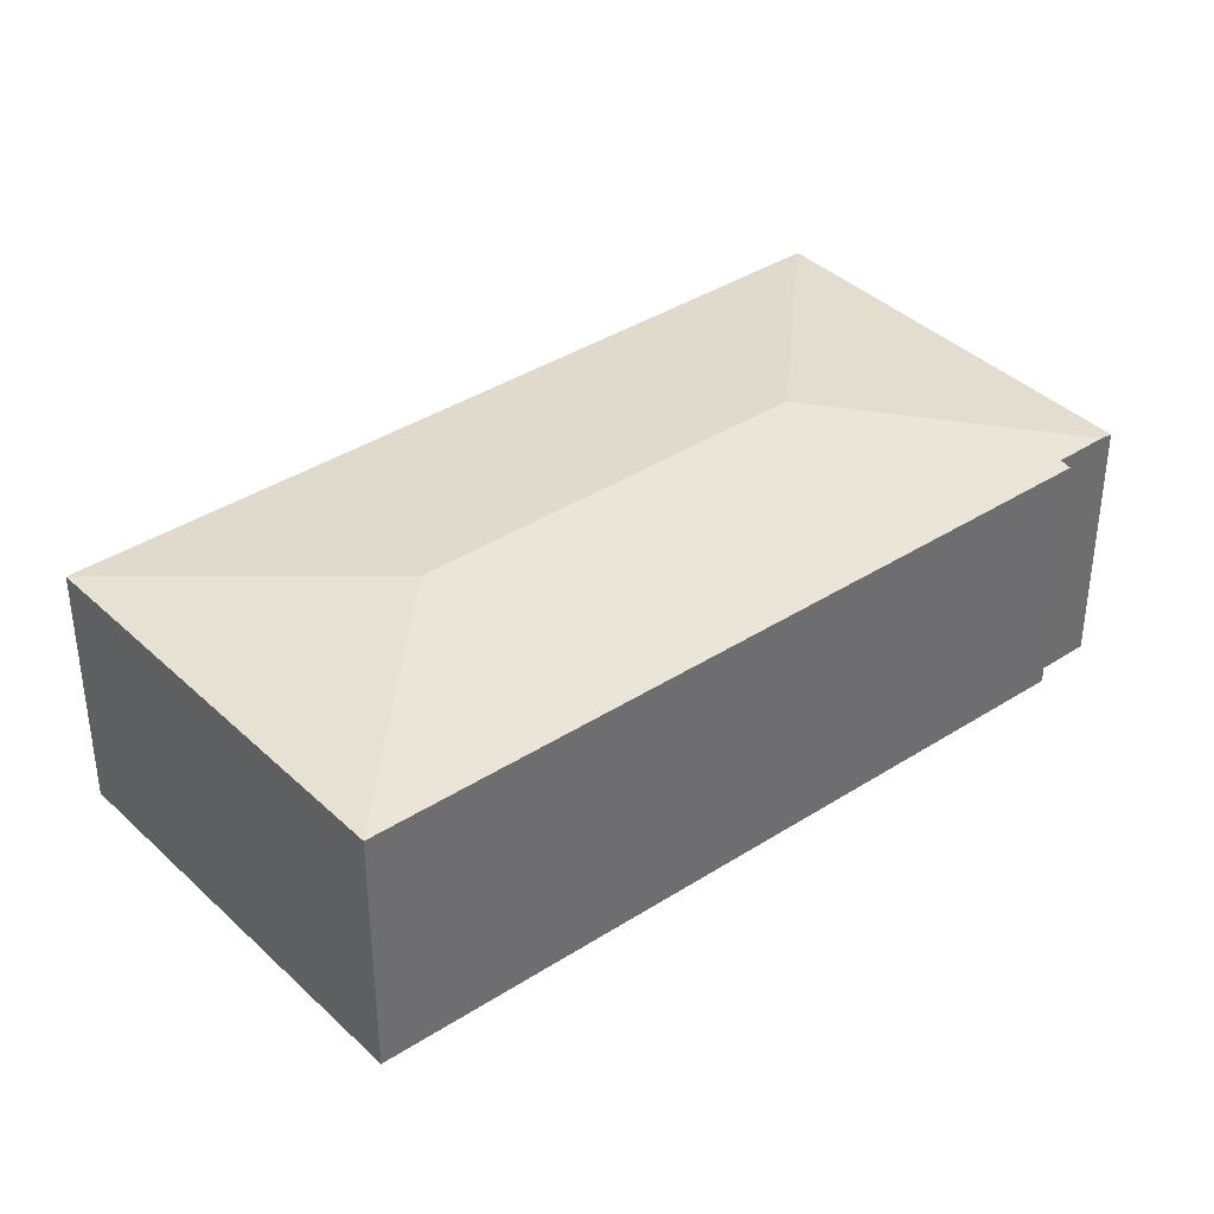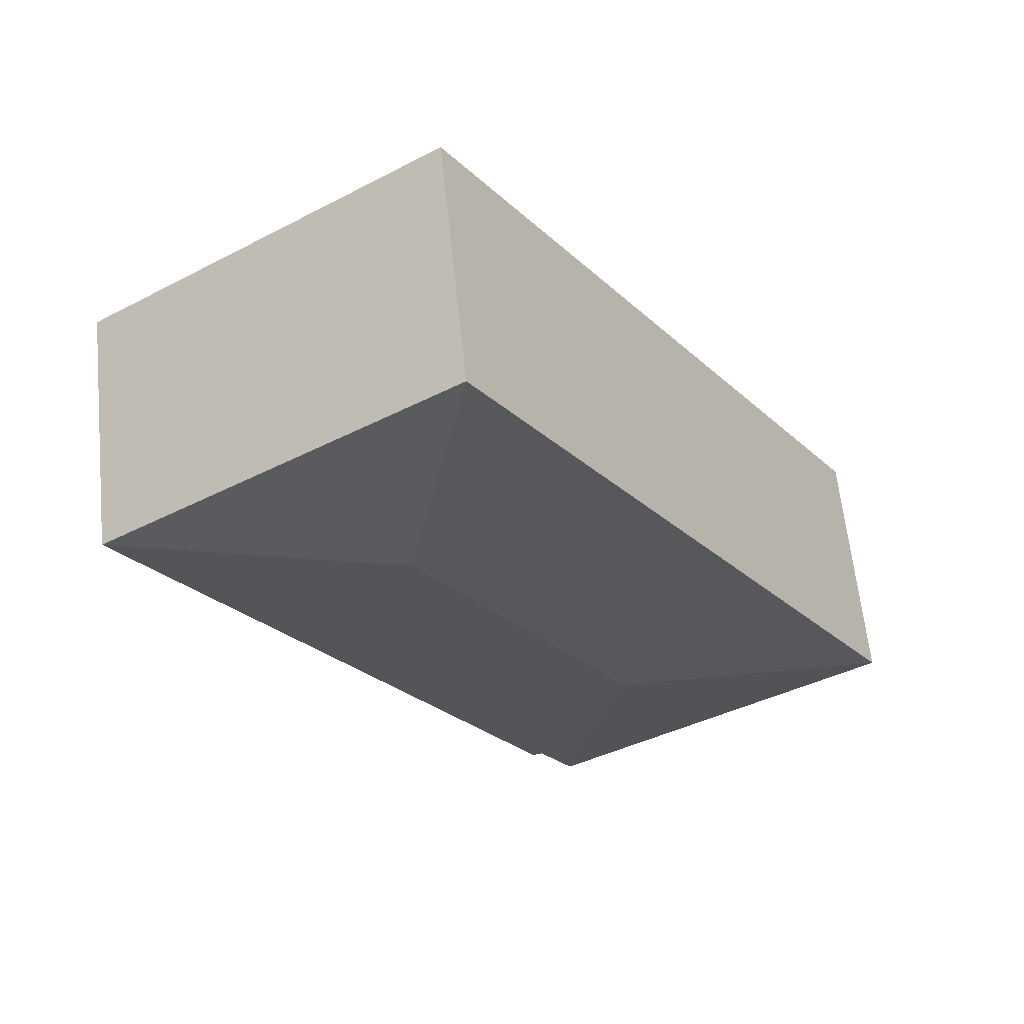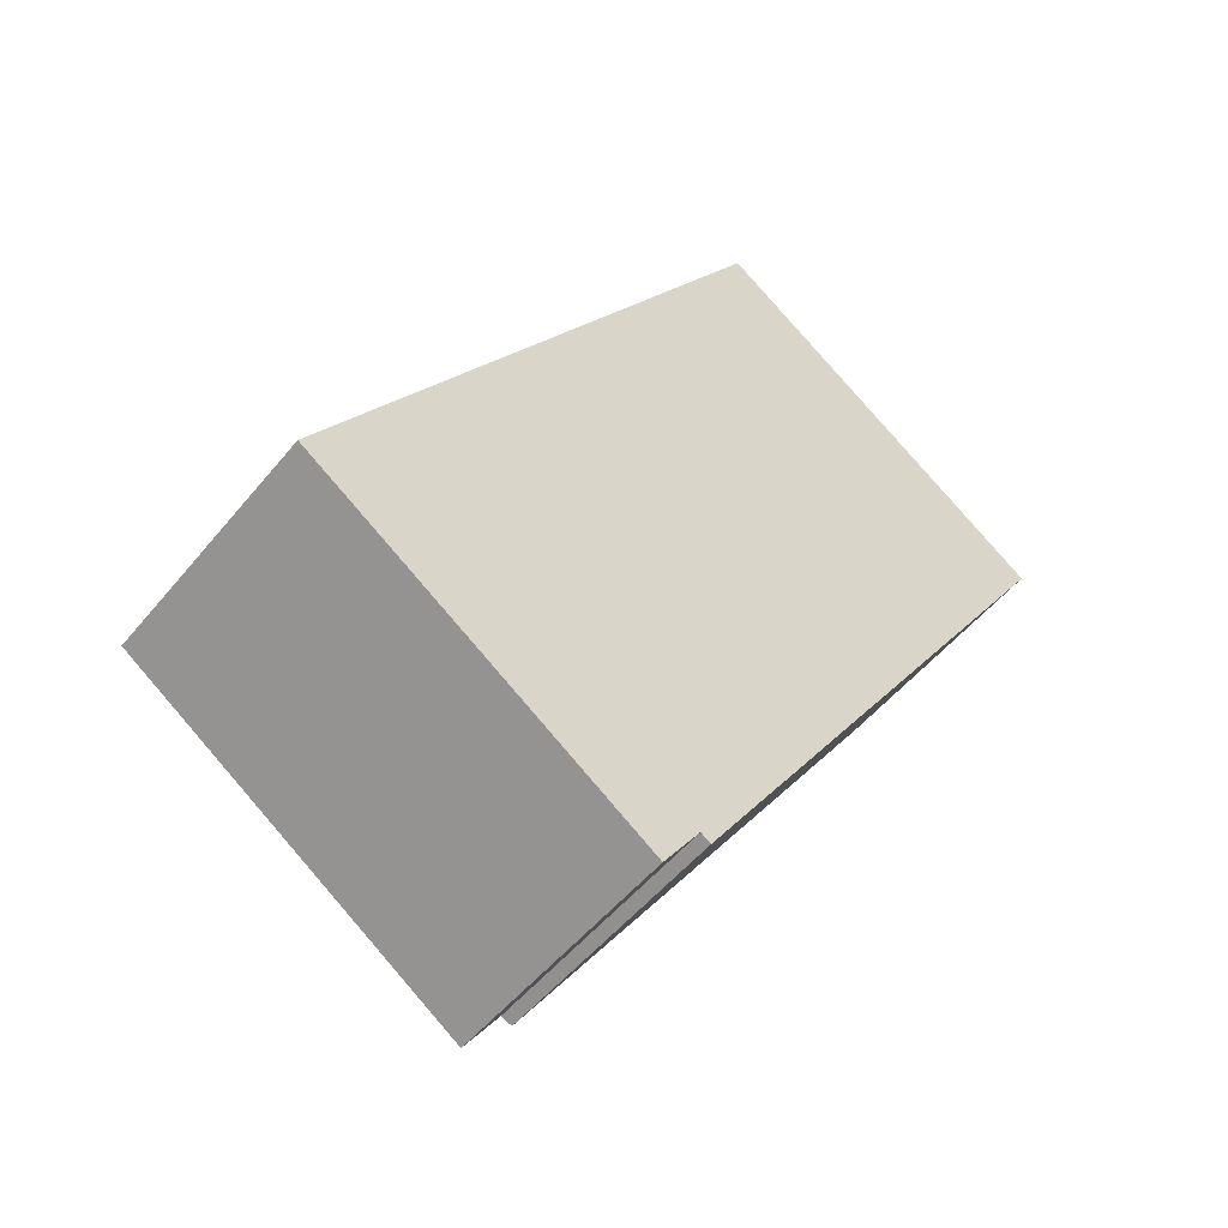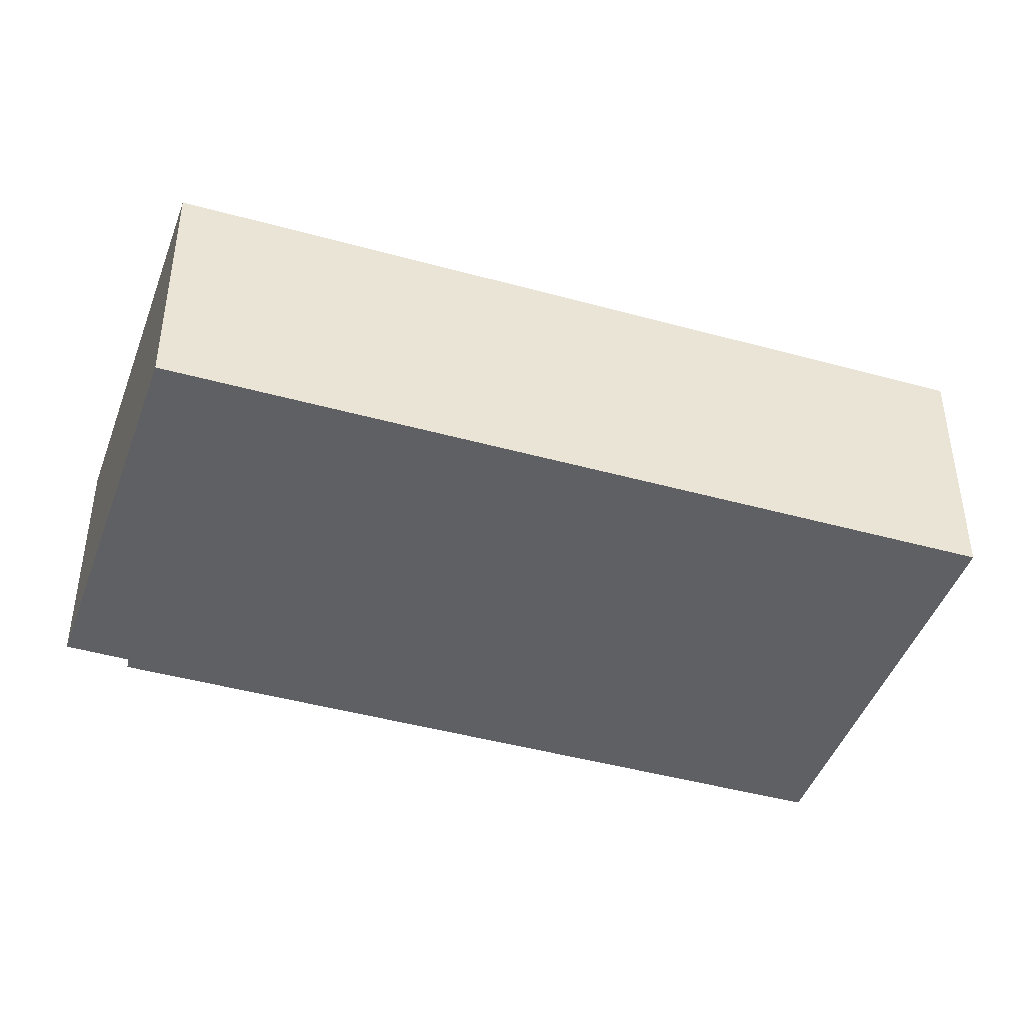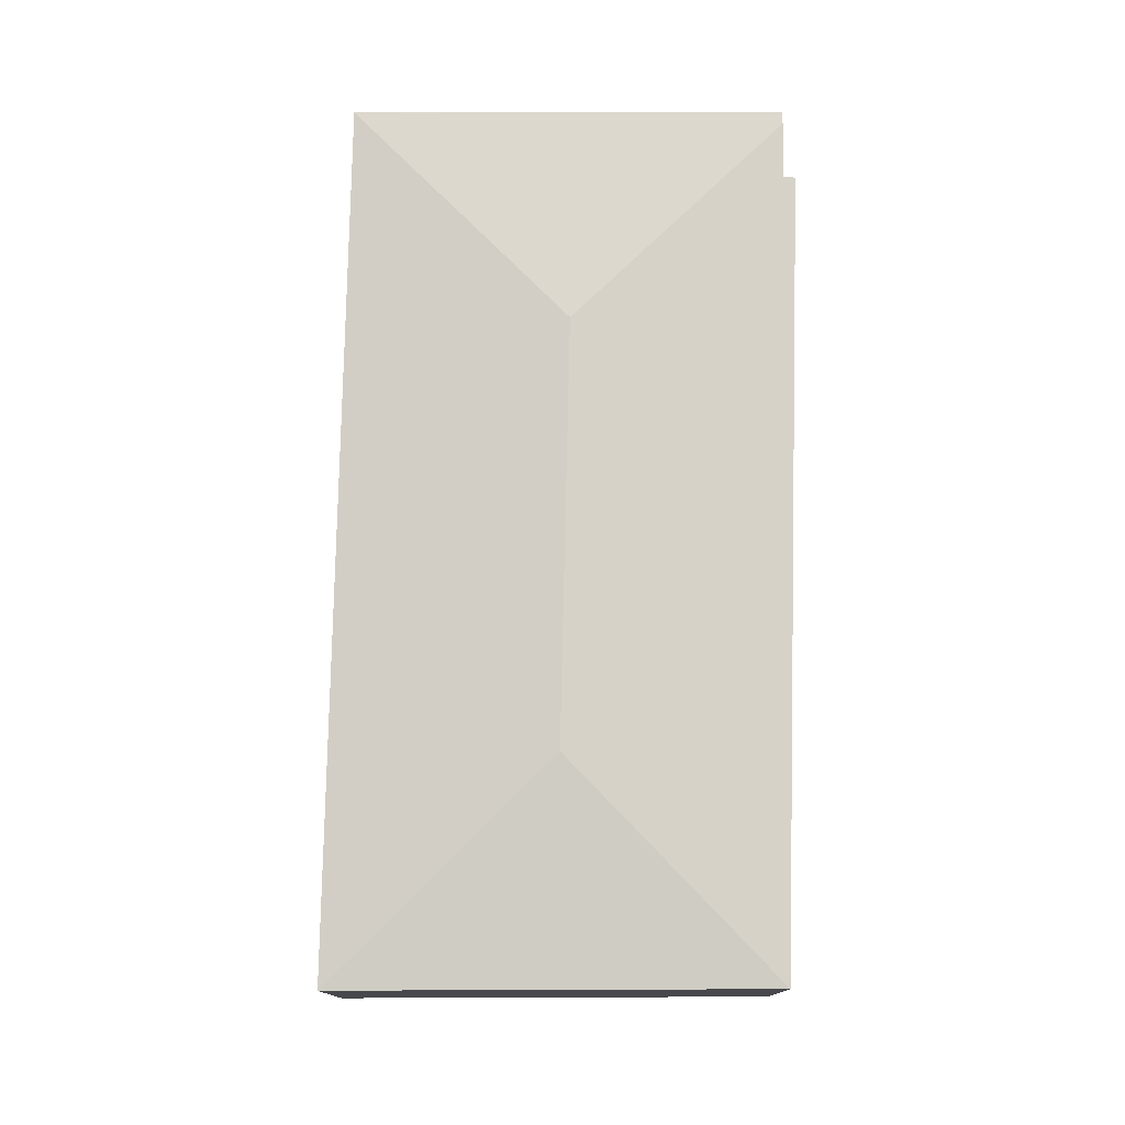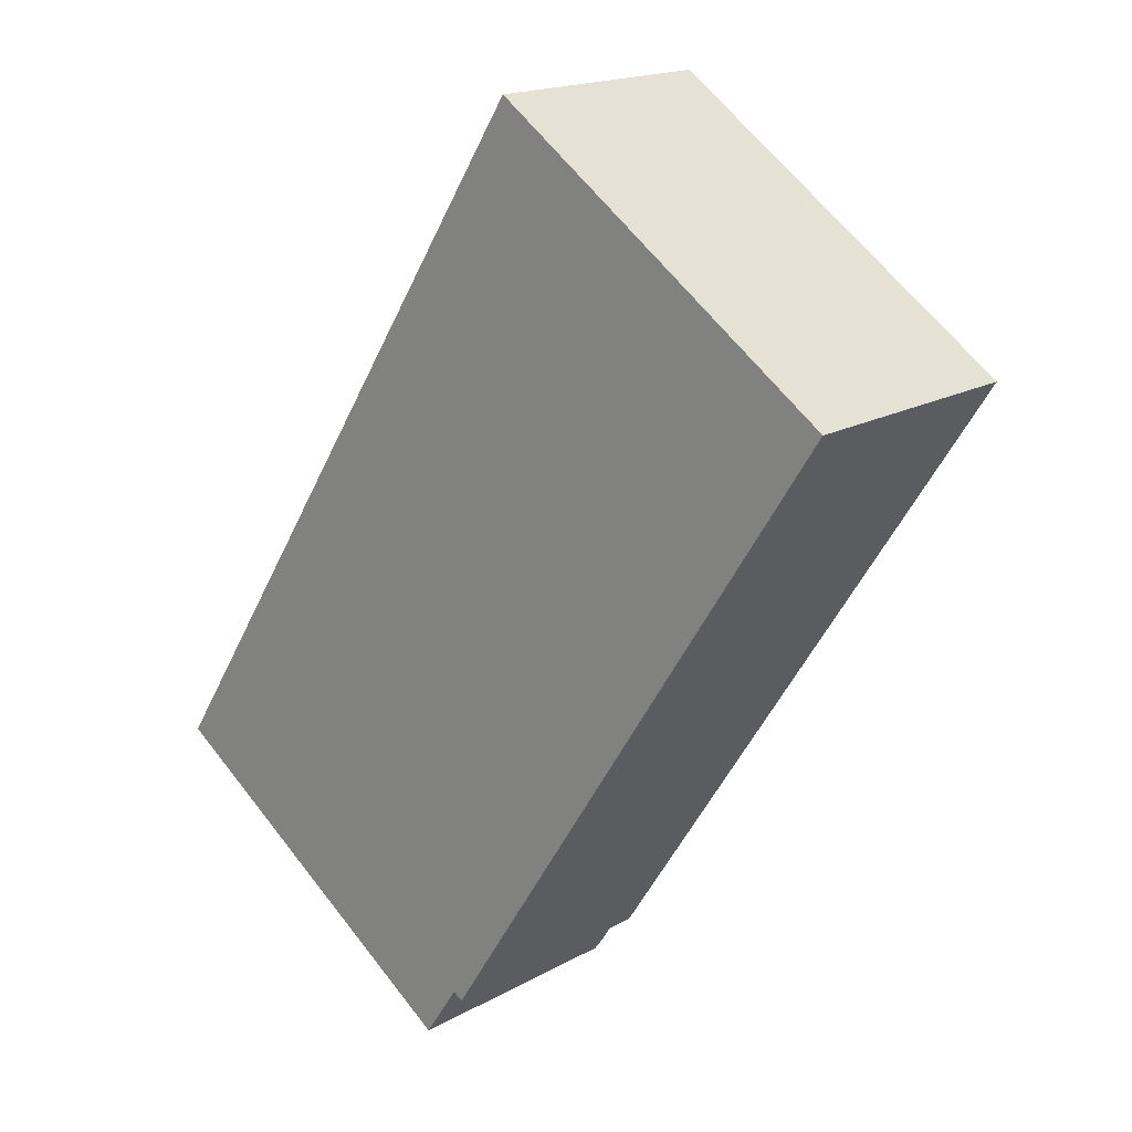
<metadata>
{"format":"obj","ext":"obj","renderer":"f3d","projection":"perspective","resolution":1024,"background":"white","views":[{"elev":38.8,"azim":84.0,"up":"+Y"},{"elev":62.3,"azim":174.1,"up":"+Z"},{"elev":-51.2,"azim":-37.7,"up":"+Z"},{"elev":-44.9,"azim":-74.9,"up":"+Y"},{"elev":78.6,"azim":34.2,"up":"+Y"},{"elev":17.6,"azim":42.4,"up":"+Z"}]}
</metadata>
<code>
v  4.085 2.632 -1.936
v  5.407 2.876 4.237
v  8.467 2.633 4.858
v  3.069 2.876 0.62
v  3.979 2.646 -1.87
v  3.665 2.647 -2.343
v  4.774 2.632 7.387
v  0 2.632 1.612e-16
v  3.592 2.632 -2.453
v  3.592 1.502e-16 -2.453
v  0 0 0
v  3.979 1.145e-16 -1.87
v  4.085 1.185e-16 -1.936
v  4.774 -4.523e-16 7.387
v  8.467 -2.975e-16 4.858
v  3.665 1.435e-16 -2.343
g defaultobject
f 1 2 3
f 2 1 4
f 4 1 5
f 4 5 6
f 2 7 3
f 8 6 9
f 6 8 4
f 2 8 7
f 8 2 4
f 10 8 9
f 8 10 11
f 1 12 5
f 12 1 13
f 11 7 8
f 7 11 14
f 7 15 3
f 15 7 14
f 15 1 3
f 1 15 13
f 6 10 9
f 10 6 5
f 10 5 16
f 16 5 12
f 10 14 11
f 14 10 16
f 14 16 12
f 14 12 15
f 15 12 13

</code>
